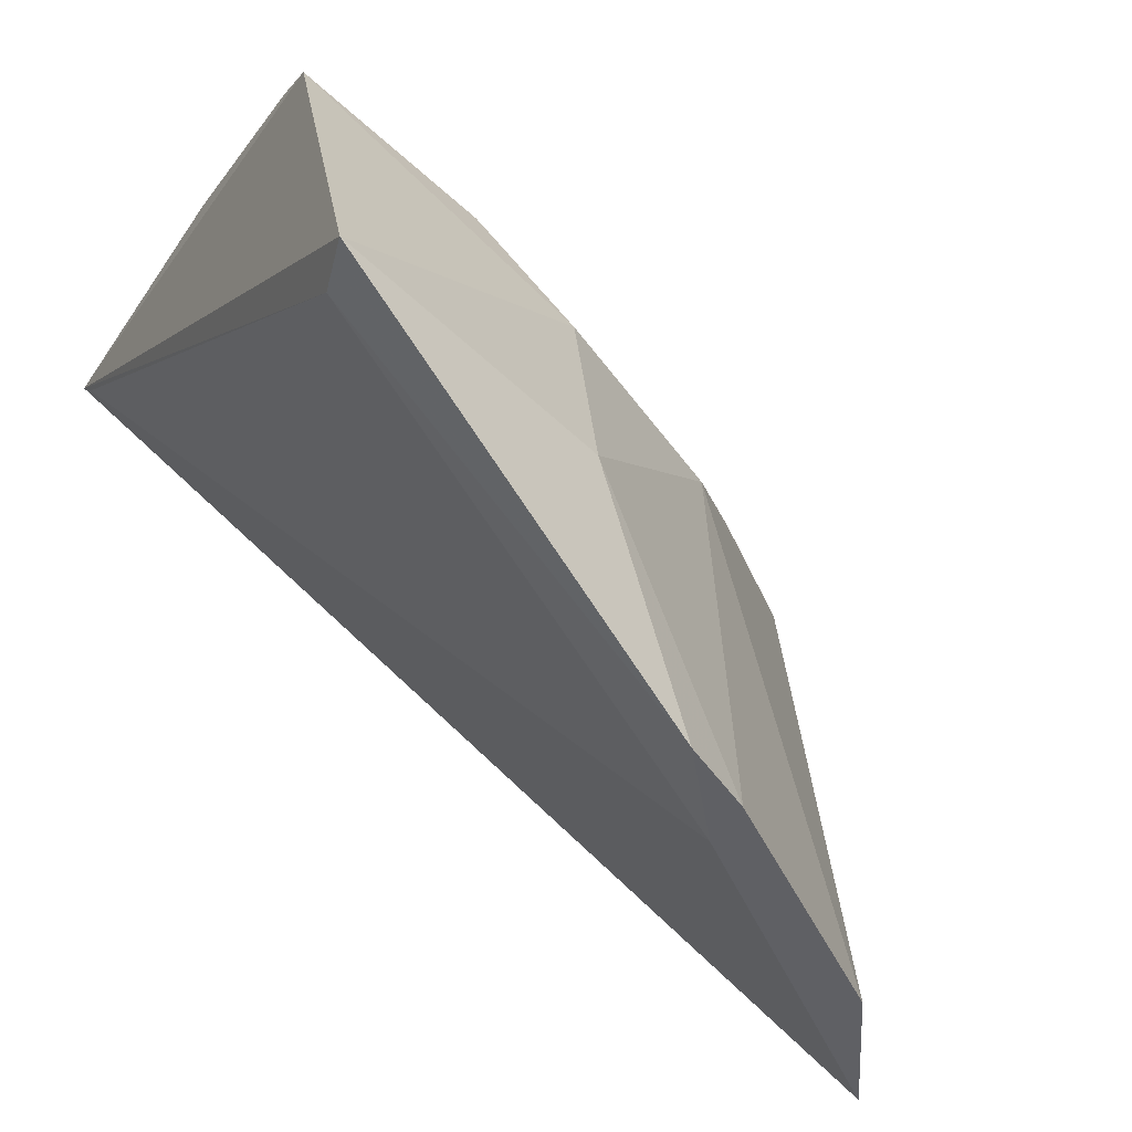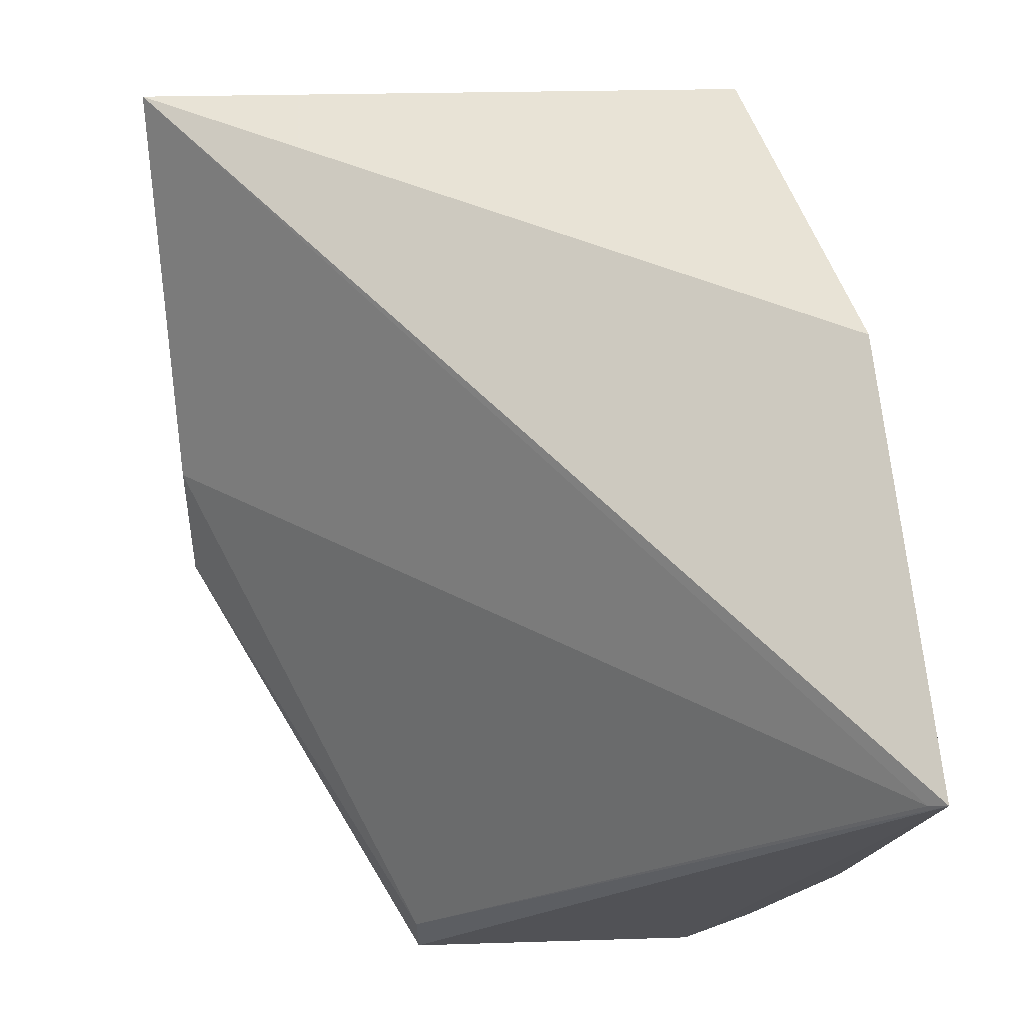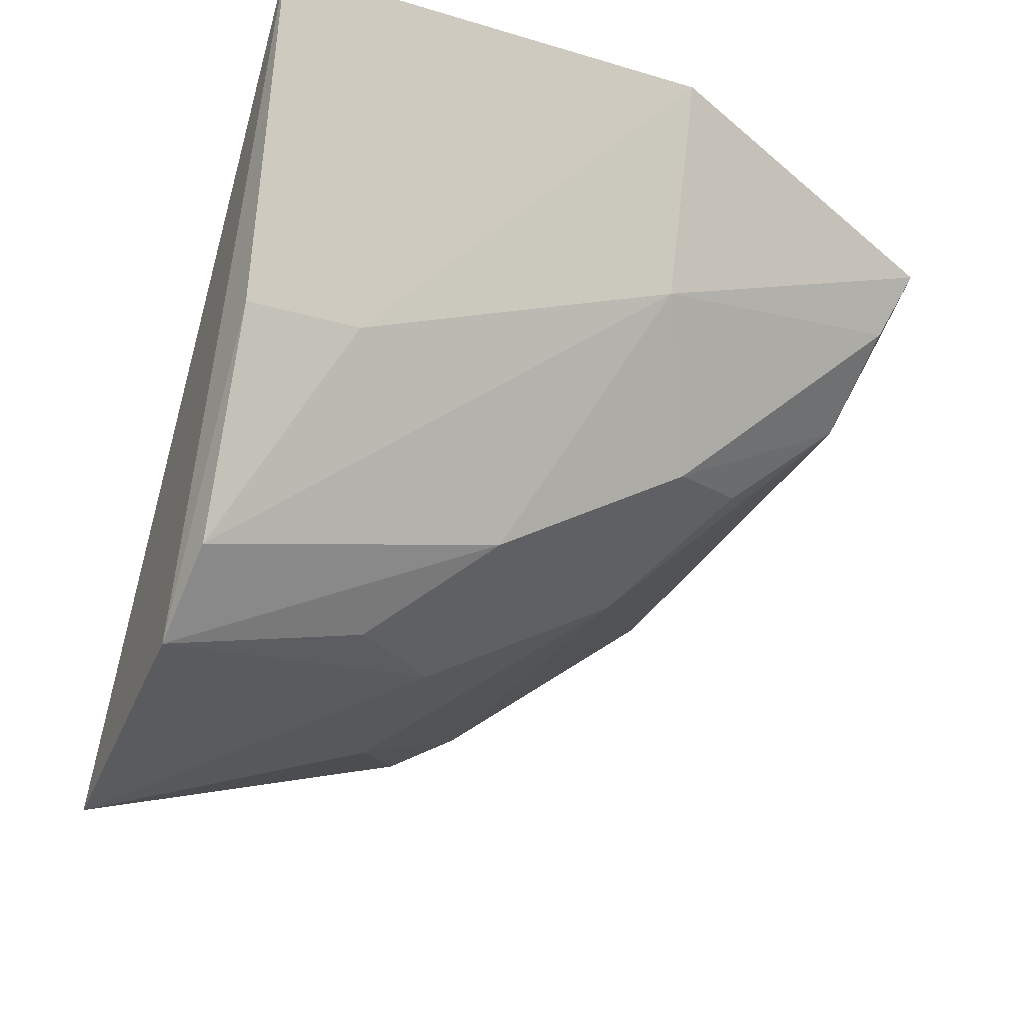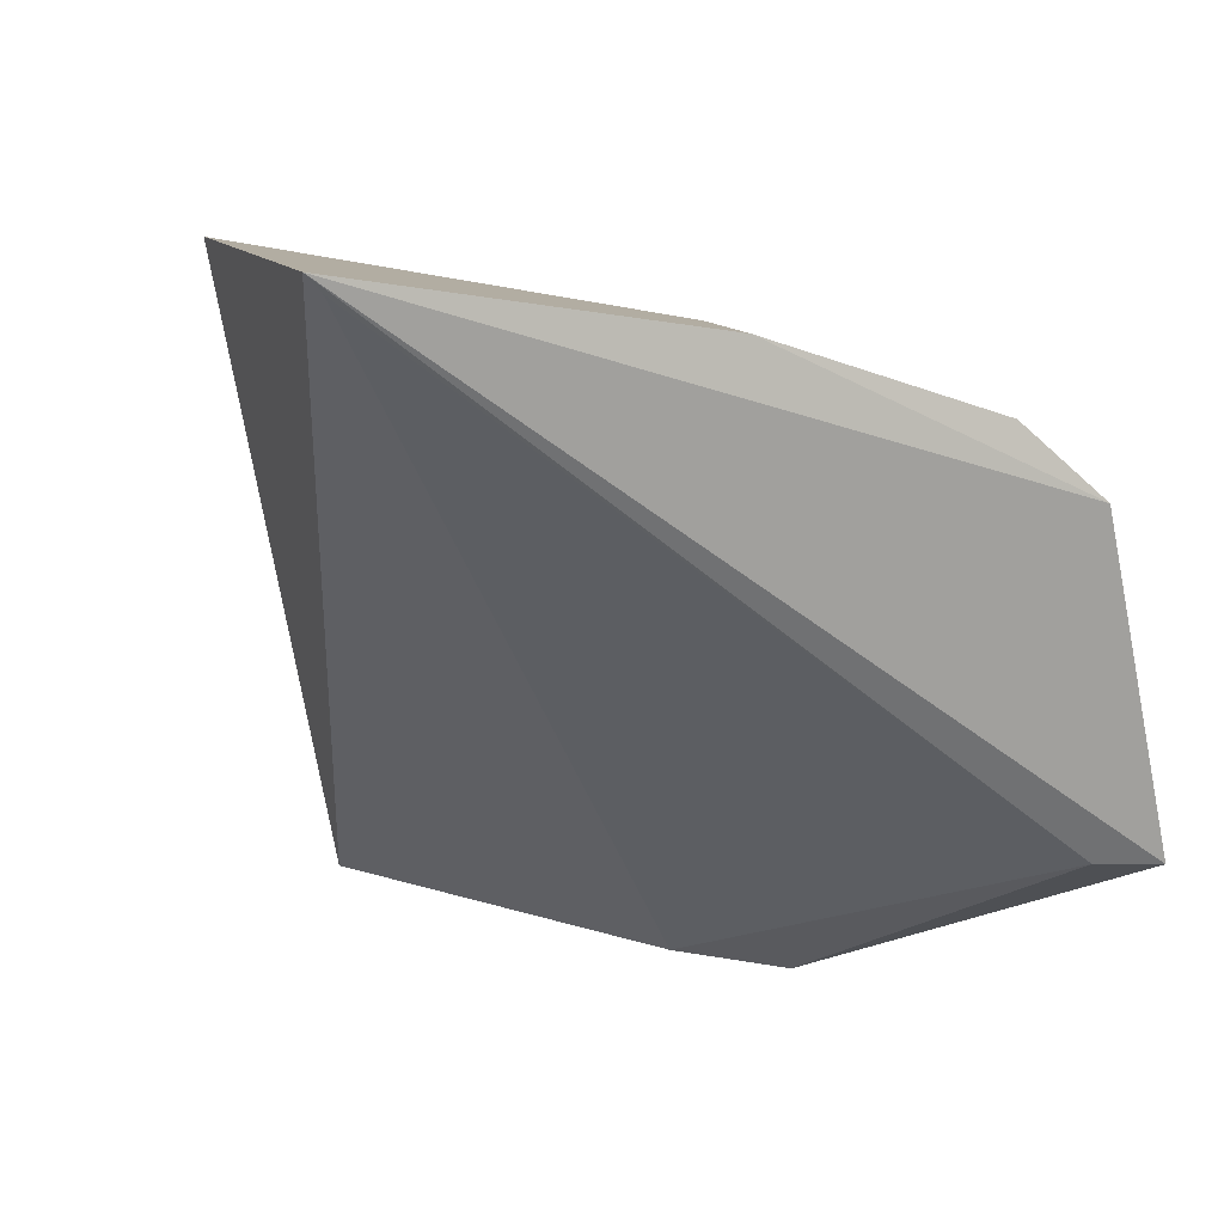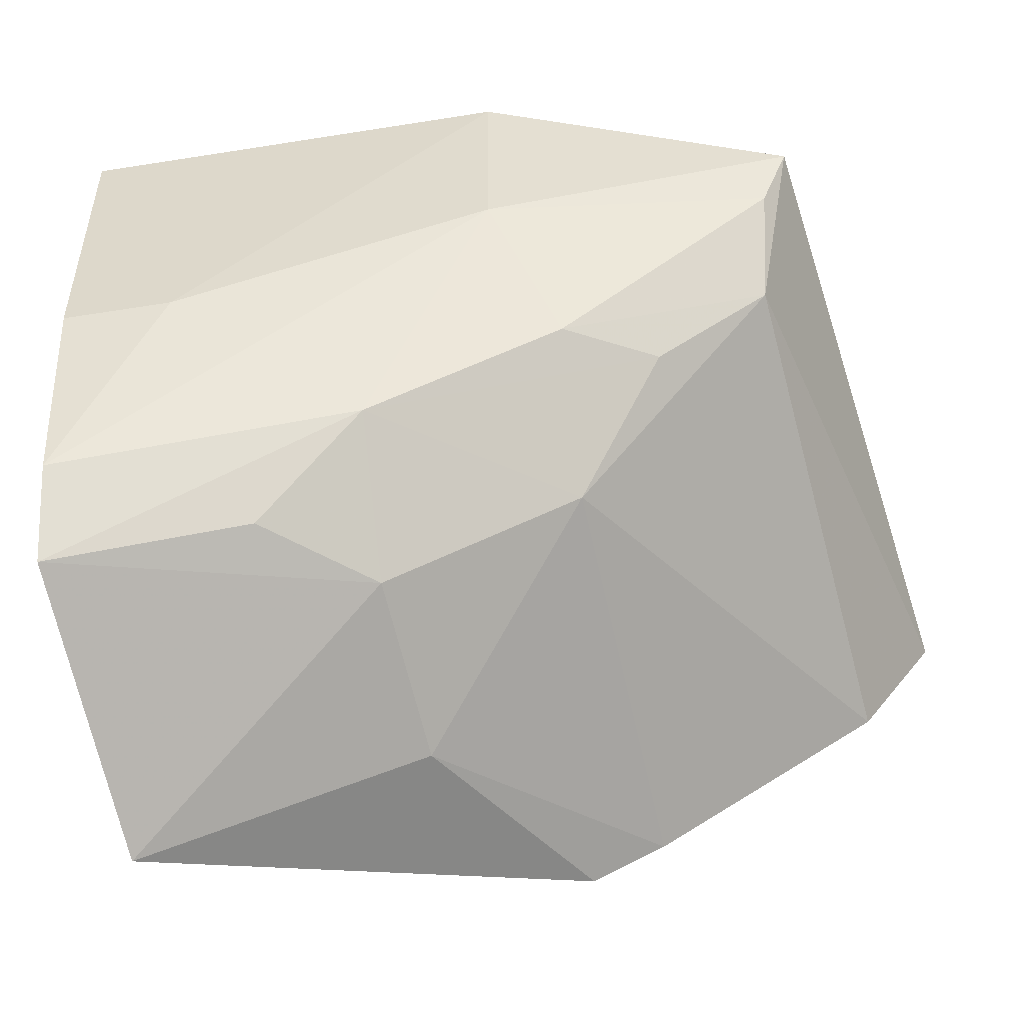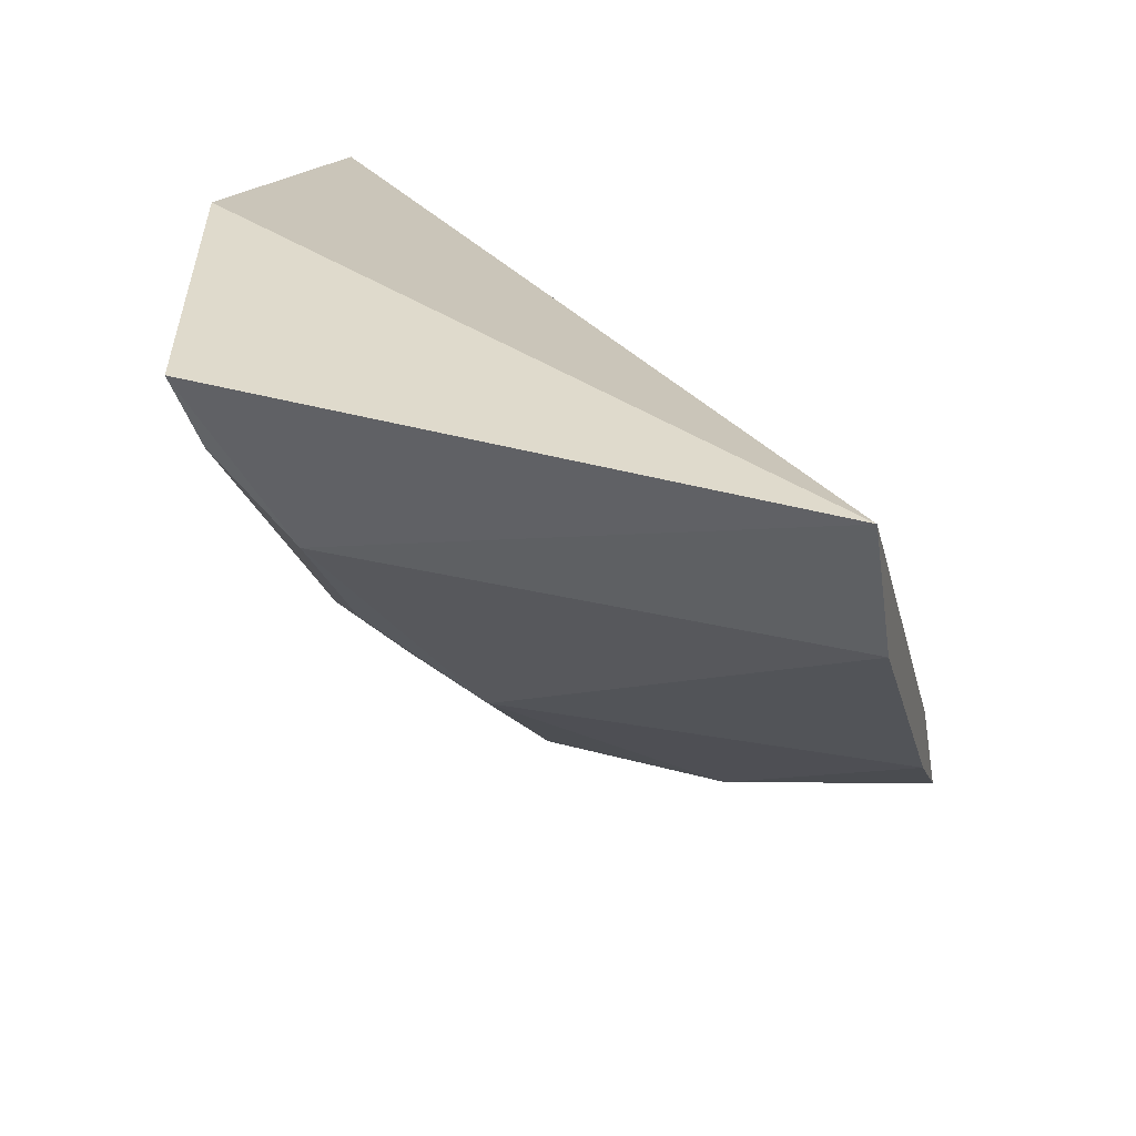
<metadata>
{"format":"obj","ext":"obj","renderer":"f3d","projection":"perspective","resolution":1024,"background":"white","views":[{"elev":-45.1,"azim":150.0,"up":"+Y"},{"elev":72.1,"azim":86.2,"up":"+Z"},{"elev":-23.5,"azim":154.4,"up":"+Z"},{"elev":13.7,"azim":74.4,"up":"+Y"},{"elev":-64.4,"azim":-168.5,"up":"+Z"},{"elev":15.6,"azim":-74.7,"up":"+Z"}]}
</metadata>
<code>
v -0.2247 0.1963 -0.003181
v -0.2249 0.1954 -0.004028
v -0.2257 0.1677 -0.03929
v -0.2248 0.1677 -0.04255
v -0.2688 0.19 -0.008461
v -0.2728 0.1547 -0.01246
v -0.2242 0.189 -0.03417
v -0.2506 0.195 -0.002681
v -0.2536 0.1547 -0.02744
v -0.2236 0.1851 -0.03842
v -0.2501 0.1925 -0.01528
v -0.2491 0.1547 -0.03297
v -0.2245 0.1931 -0.02208
v -0.2536 0.1873 -0.02395
v -0.231 0.1928 -0.02201
v -0.2419 0.1871 -0.03034
v -0.267 0.1889 -0.01239
v -0.2413 0.1786 -0.03543
v -0.2659 0.1845 -0.01747
v -0.2352 0.1838 -0.03558
v -0.2419 0.1677 -0.03676
v -0.253 0.1787 -0.02927
v -0.2589 0.184 -0.02303
v -0.2536 0.1547 -0.0305
v -0.2678 0.1547 -0.02011
f 1 2 3
f 1 3 4
f 6 2 1
f 8 6 1
f 8 5 6
f 9 3 2
f 9 2 6
f 10 1 4
f 11 5 8
f 12 4 3
f 12 3 9
f 12 9 6
f 13 10 7
f 13 1 10
f 15 13 7
f 15 7 11
f 15 11 8
f 15 8 1
f 15 1 13
f 16 7 10
f 16 14 11
f 16 11 7
f 17 5 11
f 17 11 14
f 18 10 4
f 19 6 5
f 19 5 17
f 19 17 14
f 20 18 16
f 20 16 10
f 20 10 18
f 21 18 4
f 21 4 12
f 22 16 18
f 22 18 21
f 23 14 16
f 23 16 22
f 23 22 19
f 23 19 14
f 24 22 21
f 24 21 12
f 24 12 6
f 25 24 6
f 25 6 19
f 25 19 22
f 25 22 24

</code>
